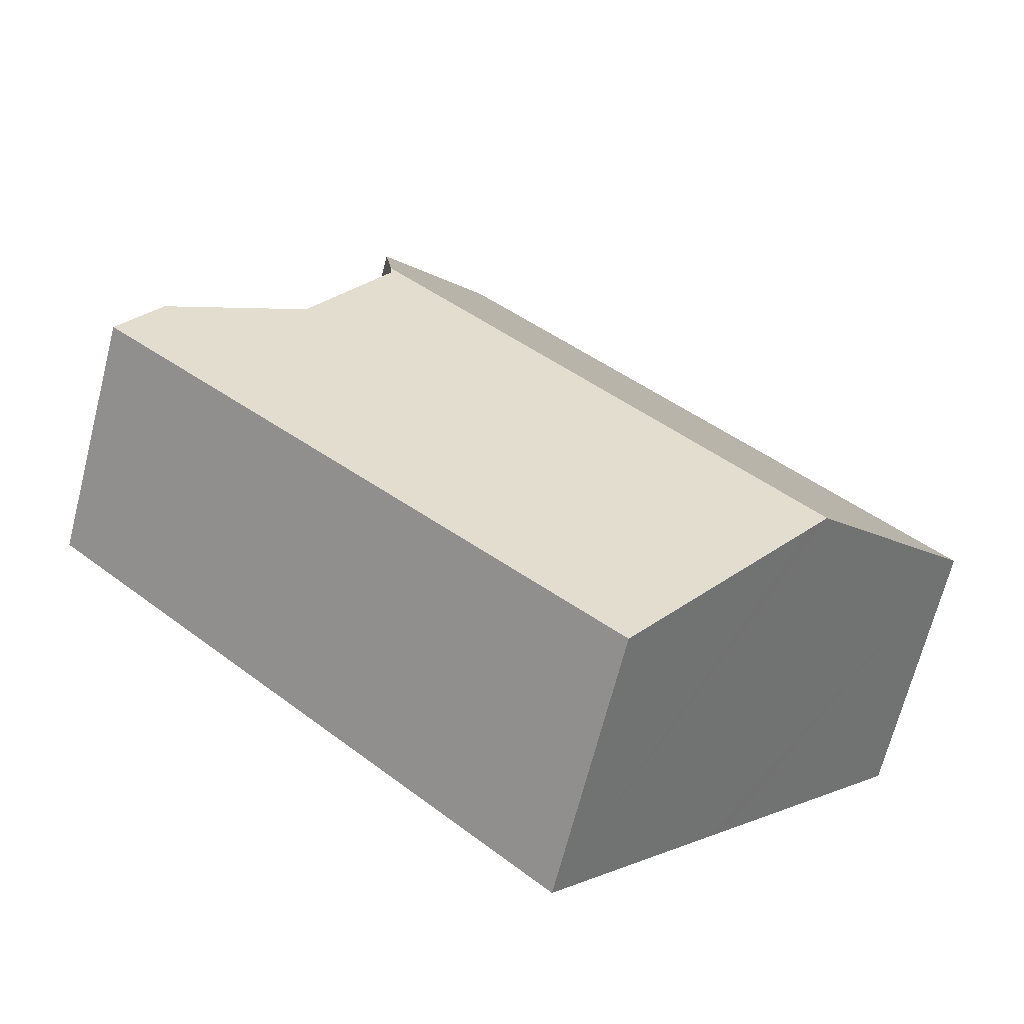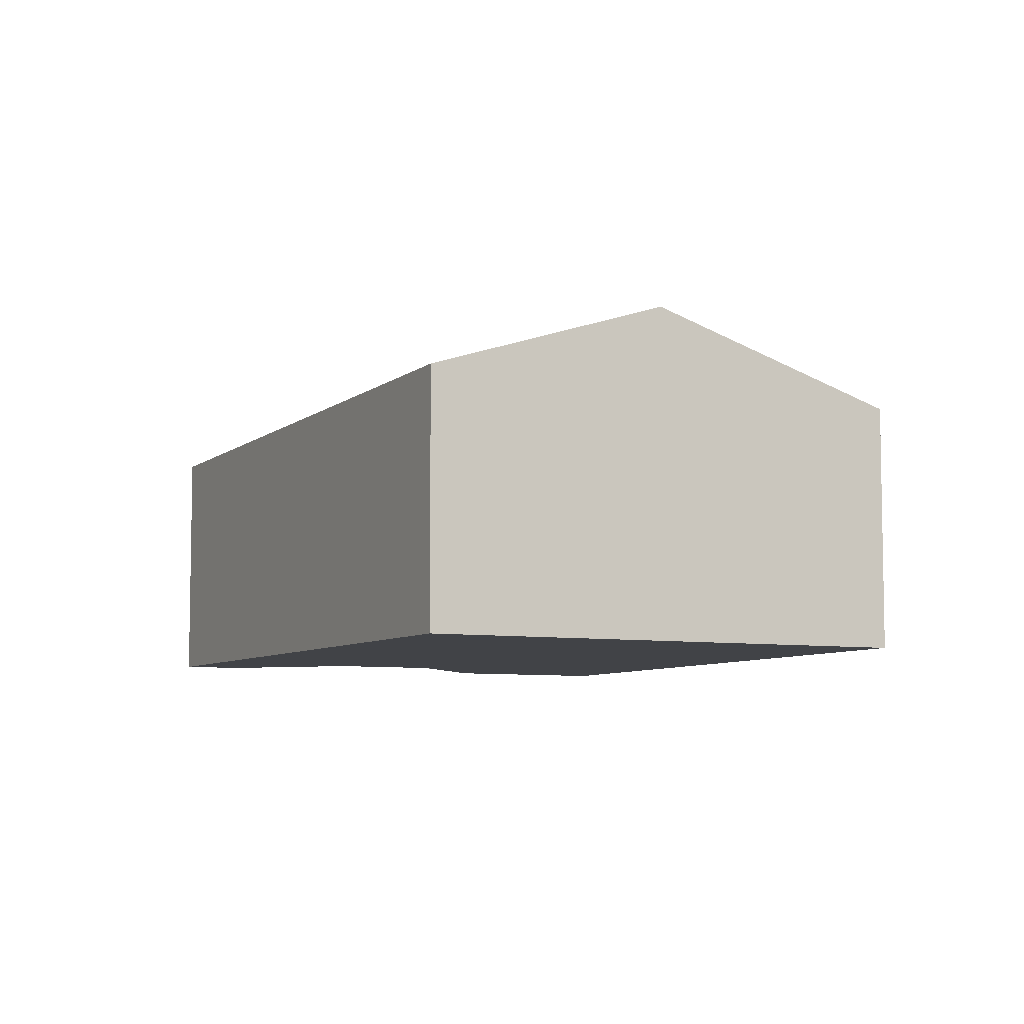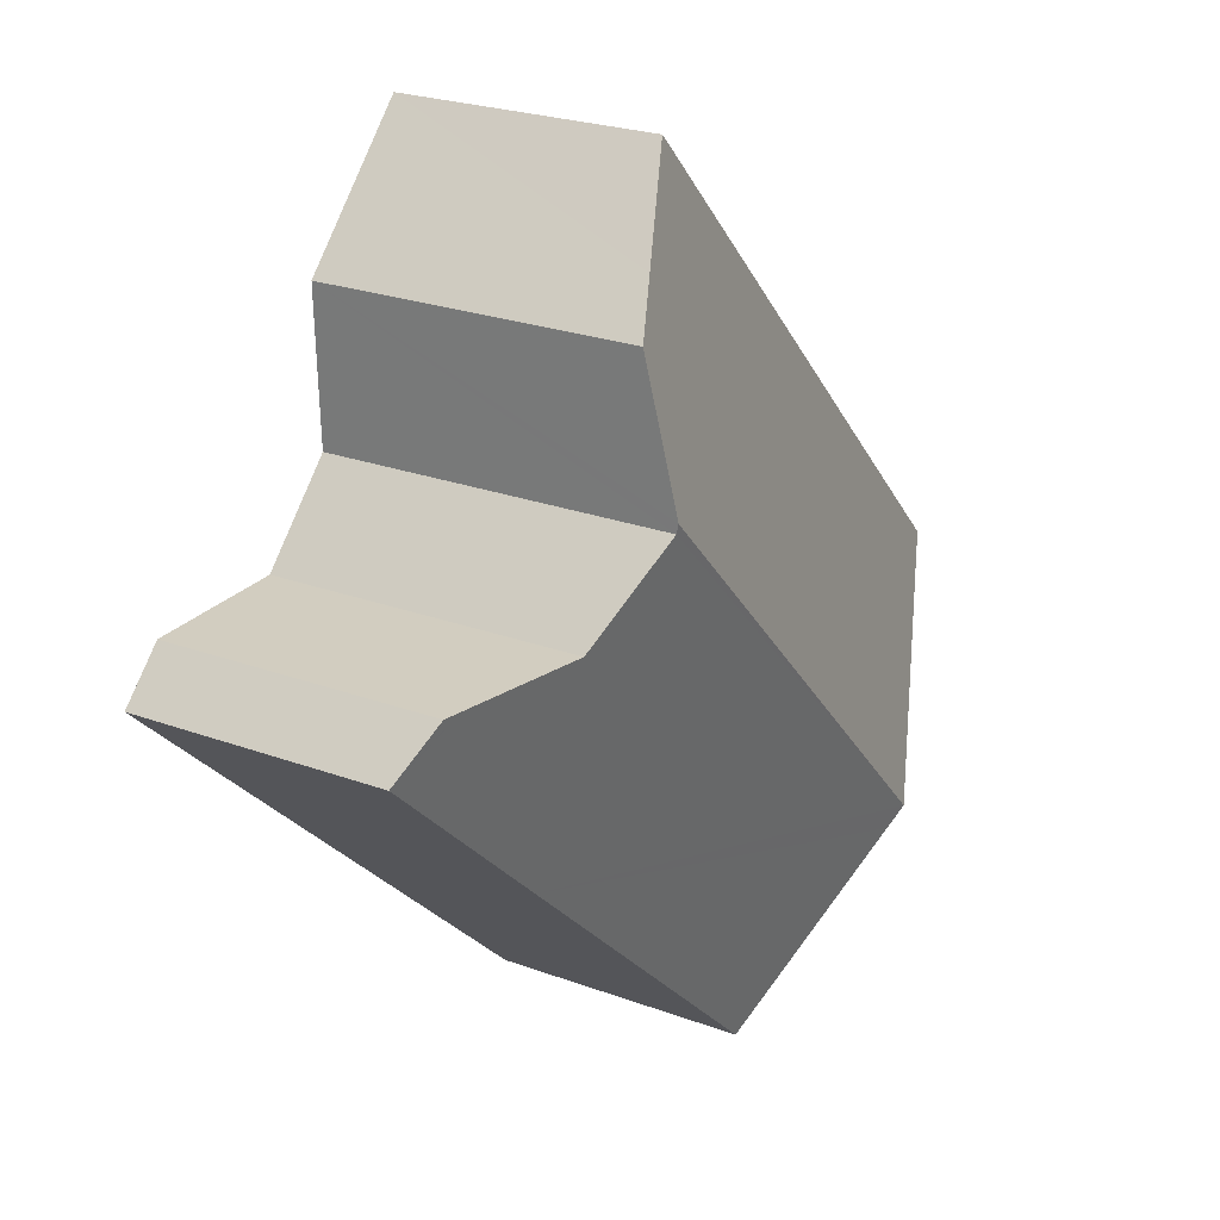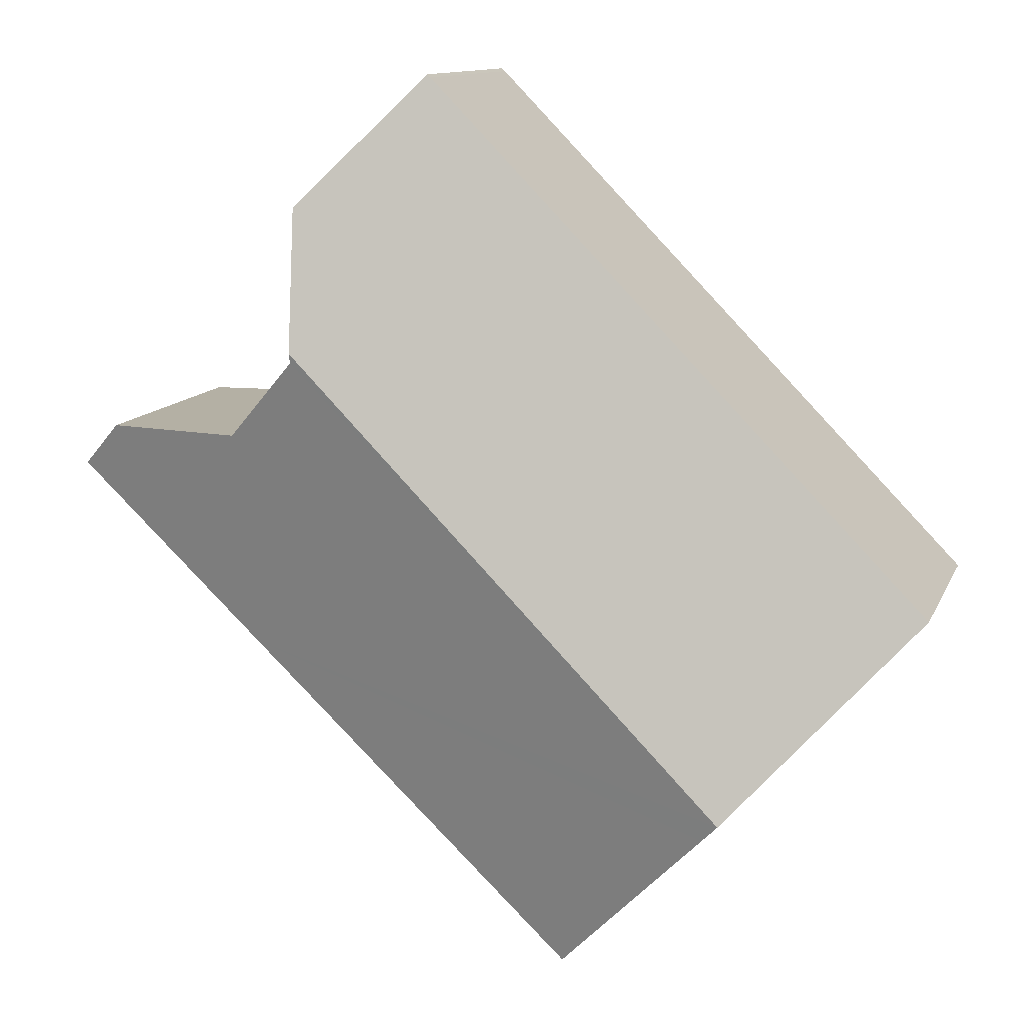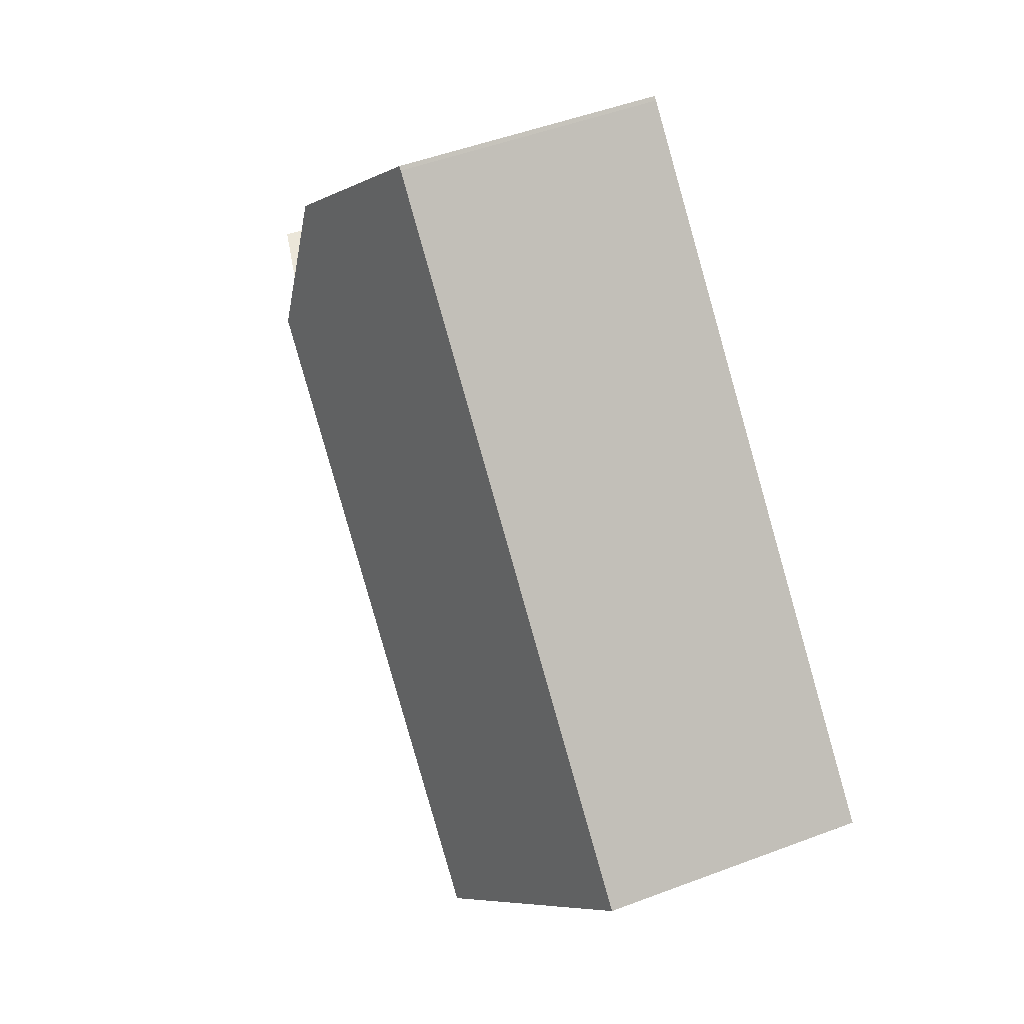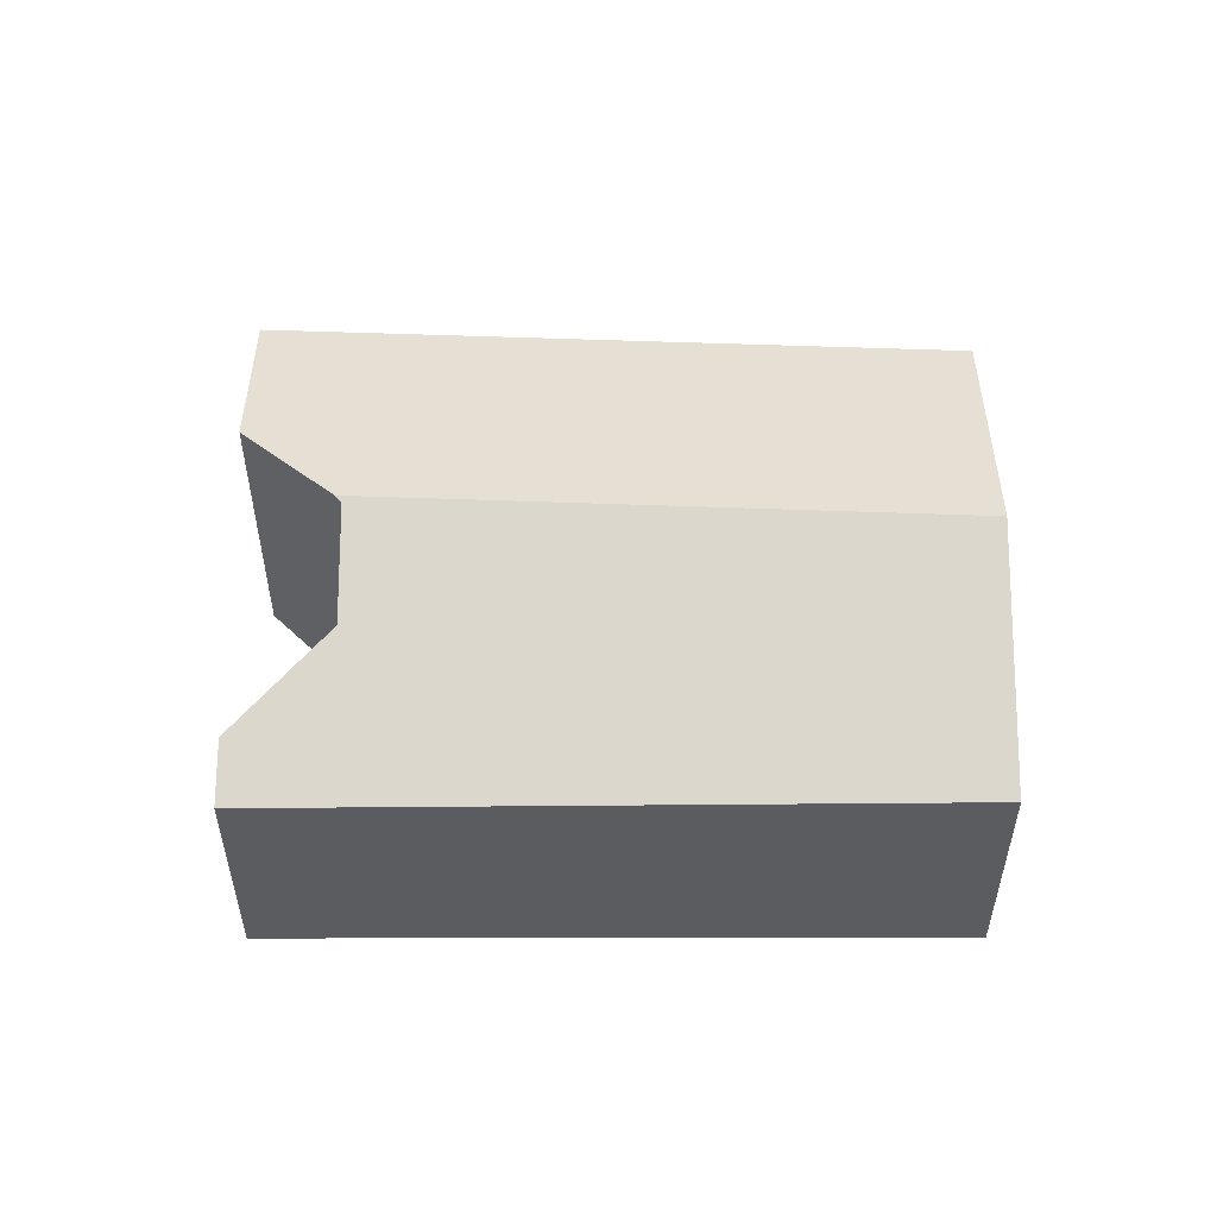
<metadata>
{"format":"obj","ext":"obj","renderer":"f3d","projection":"perspective","resolution":1024,"background":"white","views":[{"elev":-67.7,"azim":165.7,"up":"+Z"},{"elev":-6.9,"azim":-160.0,"up":"+Y"},{"elev":24.3,"azim":121.4,"up":"+Z"},{"elev":11.7,"azim":-163.6,"up":"+Z"},{"elev":48.8,"azim":-112.9,"up":"+Z"},{"elev":55.4,"azim":136.6,"up":"+Y"}]}
</metadata>
<code>
v  4.7 7.694 -4.978
v  9.66 5.985 -7.667
v  8.379 6.008 -8.875
v  16.09 5.873 -1.608
v  4.301 7.878 -4.555
v  14.34 7.831 5.493
v  14.35 7.878 5.713
v  14.93 7.561 4.873
v  16.15 7.007 3.601
v  20.48 5.796 2.534
v  19.07 6.343 3.57
v  20.31 5.873 2.708
v  19.46 6.252 3.566
v  13.51 6.754 9.954
v  11.58 5.905 11.84
v  11.65 5.906 11.91
v  0 5.906 3.616e-16
v  14.46 7.19 8.948
v  4.053 7.764 -4.293
v  8.379 5.434e-16 -8.875
v  4.7 3.048e-16 -4.978
v  4.301 2.789e-16 -4.555
v  4.053 2.629e-16 -4.293
v  0 0 0
v  11.58 -7.251e-16 11.84
v  11.65 -7.293e-16 11.91
v  14.46 -5.479e-16 8.948
v  13.51 -6.095e-16 9.954
v  14.34 -3.363e-16 5.493
v  16.15 -2.205e-16 3.601
v  14.93 -2.984e-16 4.873
v  19.46 -2.184e-16 3.566
v  20.48 -1.552e-16 2.534
v  20.31 -1.658e-16 2.708
v  14.35 -3.498e-16 5.713
v  19.07 -2.186e-16 3.57
v  9.66 4.695e-16 -7.667
v  16.09 9.846e-17 -1.608
g defaultobject
f 1 2 3
f 2 1 4
f 4 1 5
f 4 5 6
f 6 5 7
f 4 6 8
f 4 8 9
f 9 10 4
f 10 9 11
f 10 11 12
f 12 11 13
f 14 15 16
f 15 14 17
f 17 14 18
f 17 18 7
f 17 7 19
f 19 7 5
f 20 1 3
f 1 20 5
f 5 20 19
f 19 20 17
f 17 20 21
f 17 21 22
f 17 22 23
f 17 23 24
f 24 15 17
f 15 24 25
f 15 26 16
f 26 15 25
f 26 14 16
f 14 26 18
f 18 26 27
f 27 26 28
f 29 8 6
f 8 29 9
f 9 29 30
f 30 29 31
f 32 12 13
f 12 32 10
f 10 32 33
f 33 32 34
f 27 7 18
f 7 27 6
f 6 27 29
f 29 27 35
f 30 11 9
f 11 30 13
f 13 30 32
f 32 30 36
f 2 20 3
f 20 2 4
f 20 4 37
f 37 4 38
f 38 4 10
f 38 10 33
f 37 21 20
f 21 37 38
f 21 38 33
f 21 33 34
f 21 34 32
f 21 32 36
f 21 36 30
f 21 30 31
f 21 31 22
f 22 31 23
f 23 31 29
f 23 29 24
f 24 29 35
f 24 35 27
f 24 27 28
f 24 28 26
f 24 26 25

</code>
